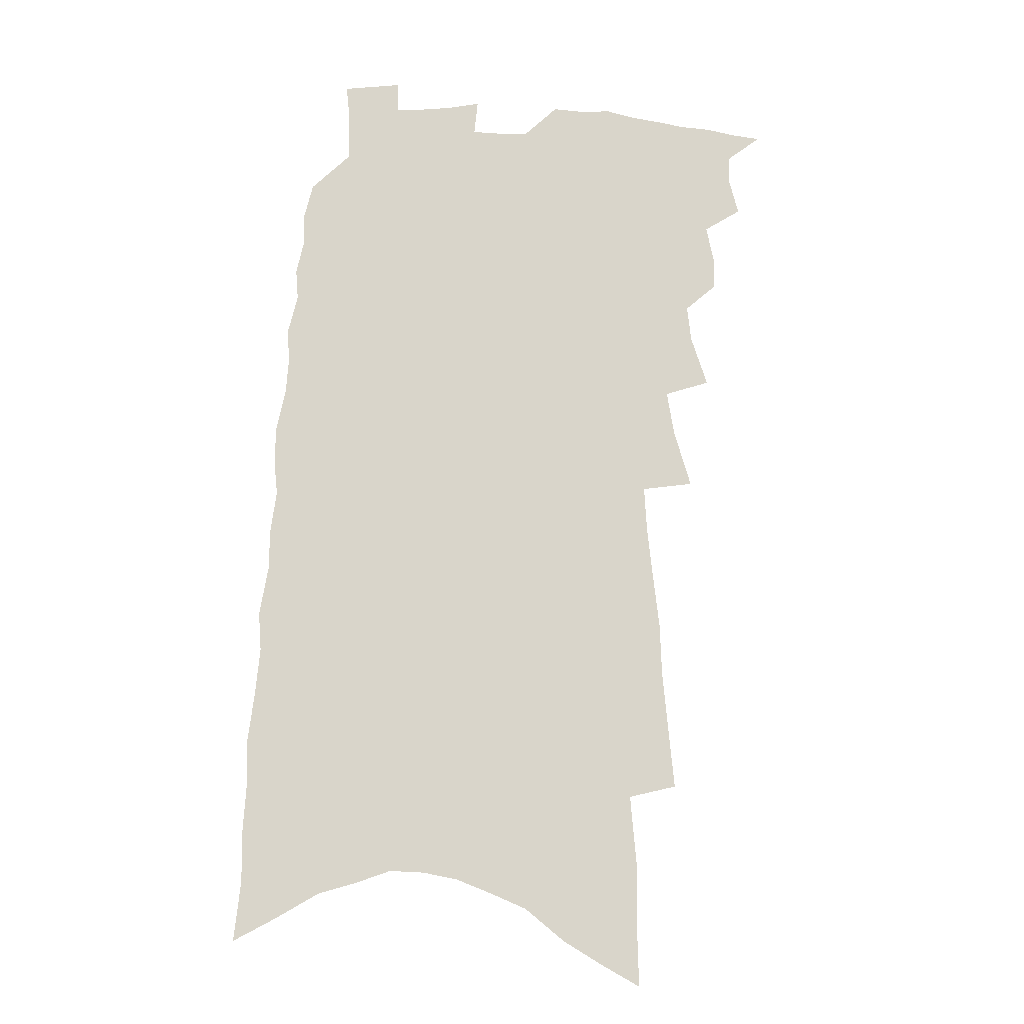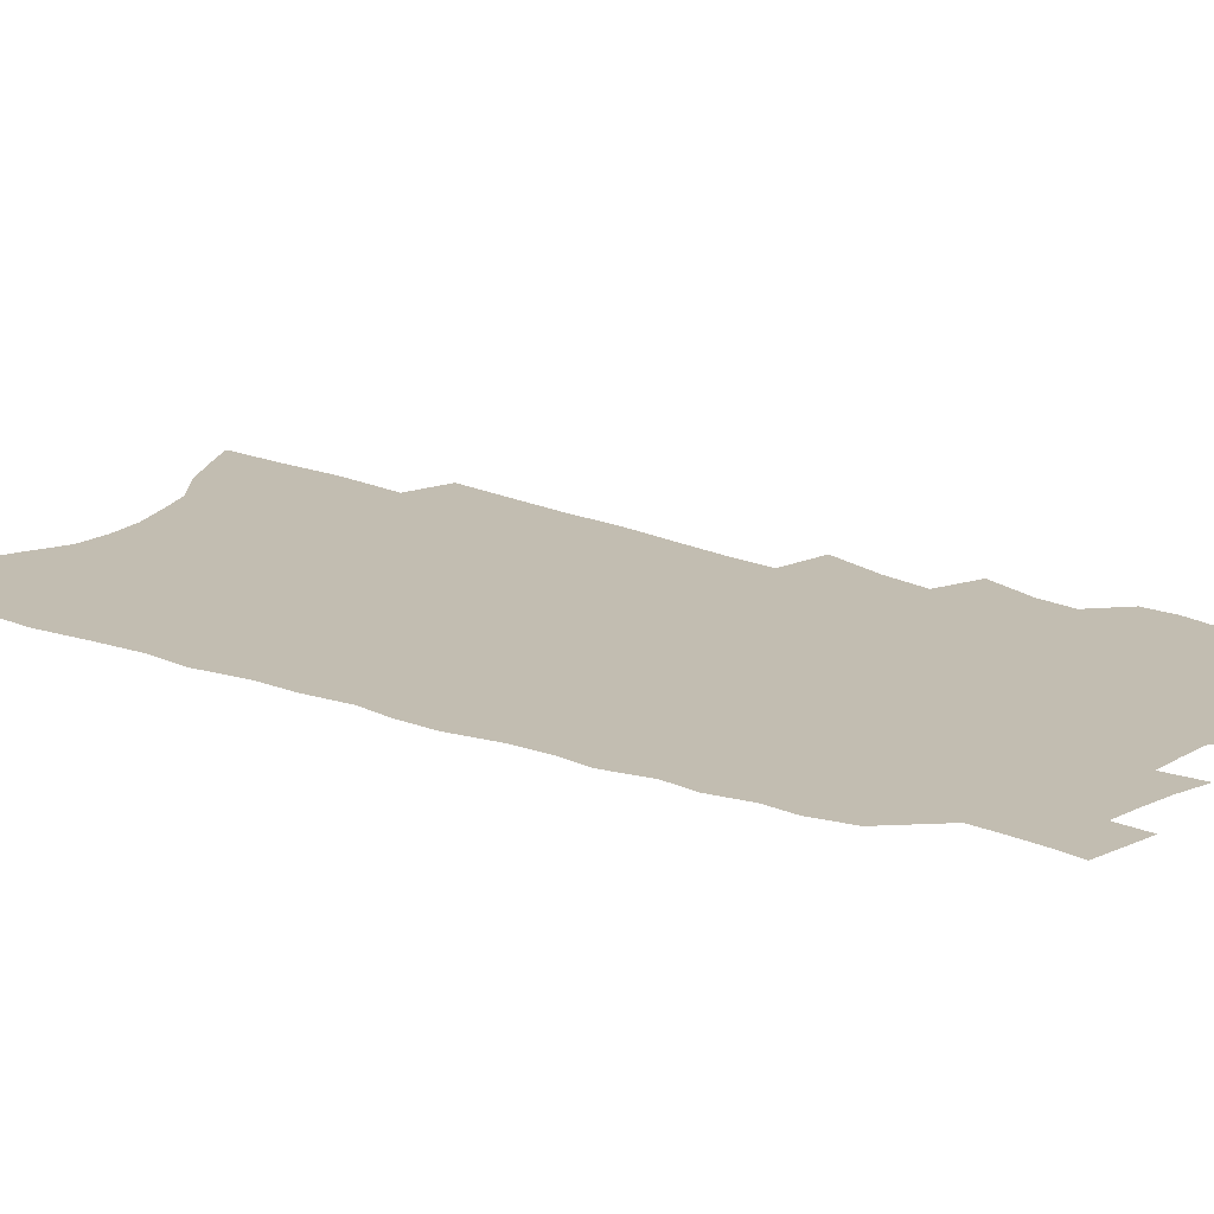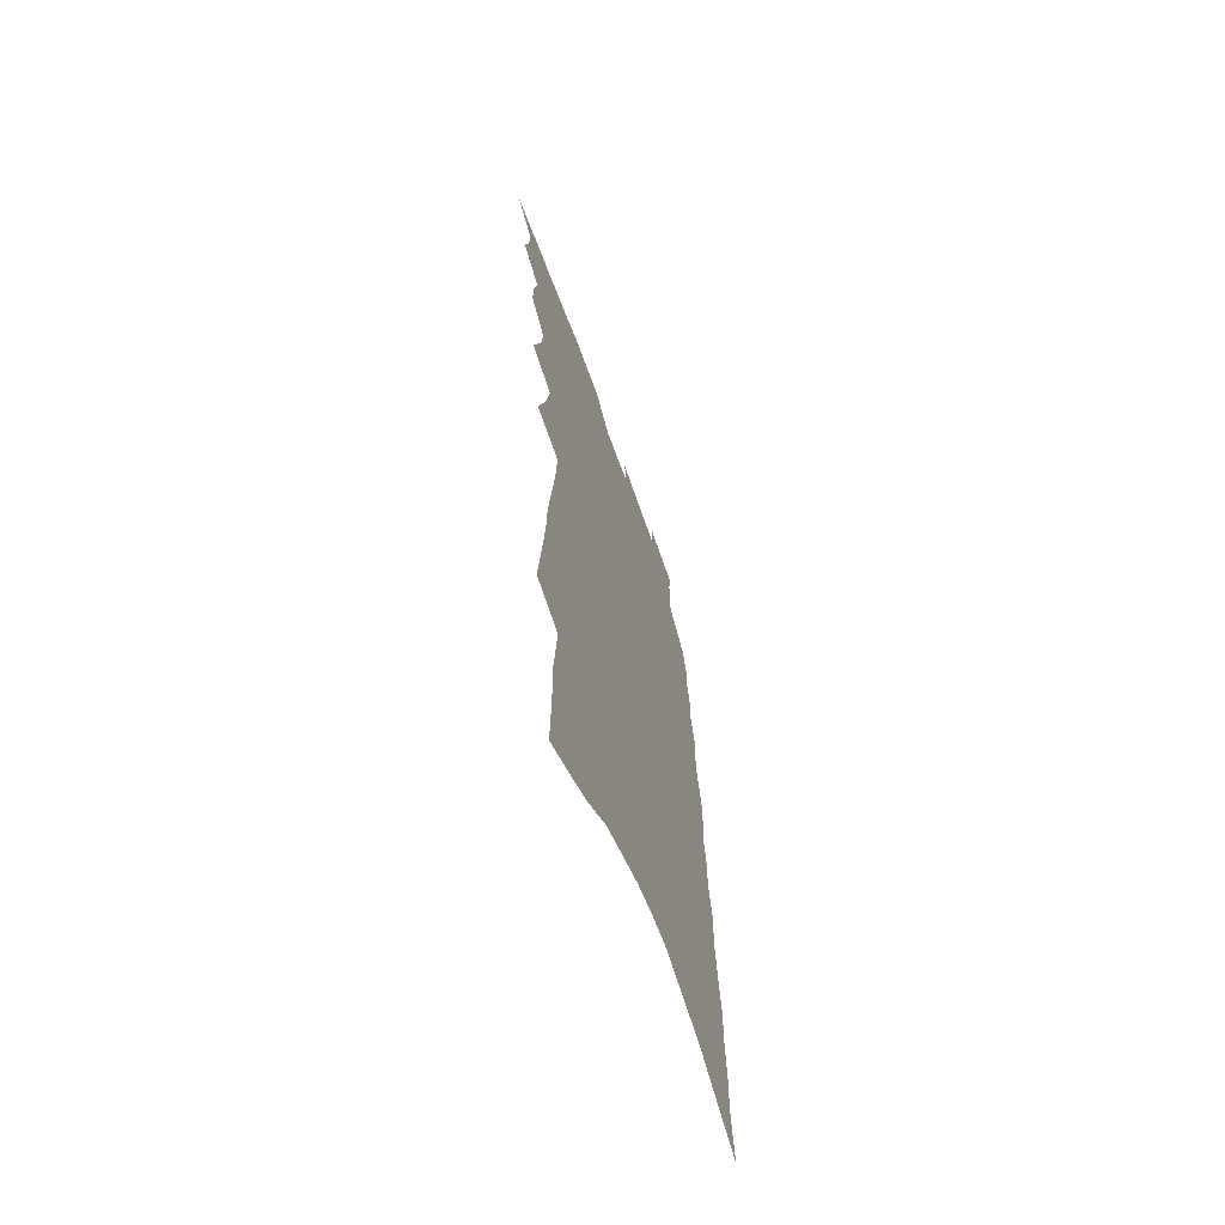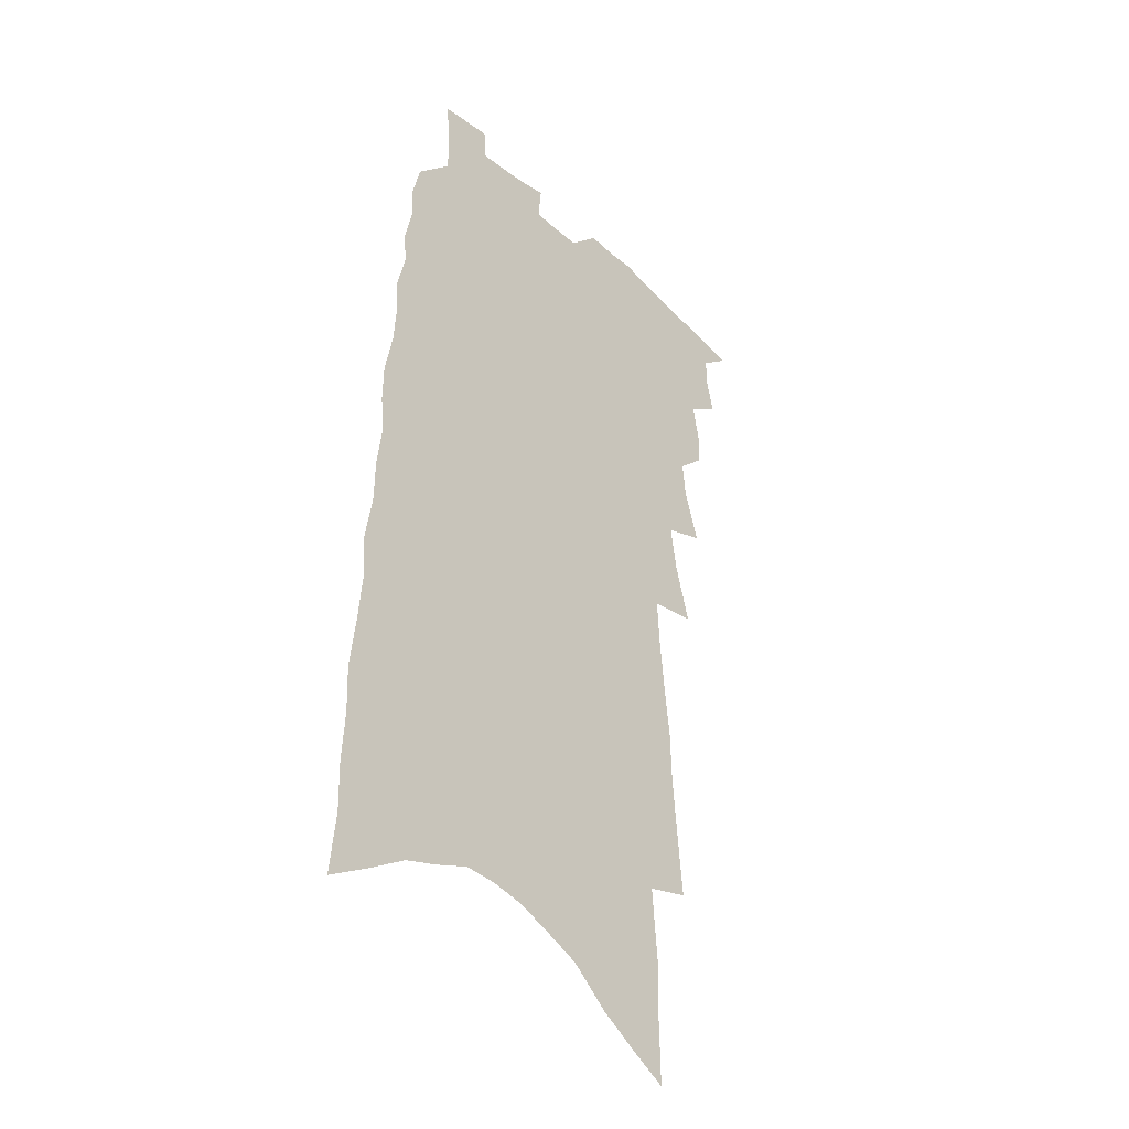
<metadata>
{"format":"obj","ext":"obj","renderer":"f3d","projection":"perspective","resolution":1024,"background":"white","views":[{"elev":-14.9,"azim":175.0,"up":"+Y"},{"elev":16.9,"azim":130.2,"up":"+Z"},{"elev":-66.2,"azim":-70.2,"up":"+Y"},{"elev":-35.9,"azim":131.1,"up":"+Y"}]}
</metadata>
<code>
v 507 489.3 0
v 516.3 456.3 0
v 519.5 469.1 0
v 519.5 479.7 0
v 517.6 490.6 0
v 527.2 422.8 0
v 527 434.2 0
v 529.8 447.9 0
v 531.2 459.8 0
v 531.4 470.5 0
v 530.4 480.8 0
v 527.9 492.6 0
v 531.2 381.3 0
v 537.2 399.8 0
v 538.6 412.9 0
v 541.5 427.1 0
v 540.6 437.8 0
v 540.2 448.3 0
v 542.9 461.3 0
v 542.3 471.6 0
v 540.9 482 0
v 538.8 493.4 0
v 538.8 338.7 0
v 545 359.9 0
v 547.6 376.1 0
v 549.2 390.5 0
v 551.6 405 0
v 551.4 416.3 0
v 552.9 429 0
v 553.5 440.5 0
v 553.8 451.7 0
v 553.4 462.2 0
v 552.7 472.7 0
v 551.3 483.3 0
v 549.1 495.2 0
v 547.6 218.3 0
v 549.8 241.2 0
v 551.7 262.7 0
v 552.3 280.8 0
v 554.6 301.1 0
v 556.6 319.9 0
v 557.5 336.2 0
v 558.1 351.2 0
v 559.3 366 0
v 561.4 381.5 0
v 561.6 393.8 0
v 562.6 406.7 0
v 563.6 419 0
v 564.7 431.2 0
v 564.9 442.2 0
v 565.7 453.3 0
v 564.7 463.4 0
v 563.2 473.8 0
v 561.9 484.4 0
v 559.6 496.7 0
v 562.6 143.6 0
v 563.1 167 0
v 562.7 188.1 0
v 565 214.2 0
v 567.4 238.4 0
v 566.7 255.4 0
v 568.1 275.2 0
v 567.7 291.3 0
v 570.7 312.6 0
v 570 326.5 0
v 571 342.4 0
v 570.6 355.6 0
v 572.5 371 0
v 573.1 384.3 0
v 574.2 397.8 0
v 574.5 409.6 0
v 576.1 422.5 0
v 575.6 432.8 0
v 576.7 444.4 0
v 576 454.3 0
v 575.2 464.3 0
v 574.2 474.6 0
v 572.2 486.4 0
v 569.8 499.2 0
v 576.6 151.5 0
v 578.3 179.5 0
v 579.6 205.1 0
v 581.4 229.3 0
v 581.8 248.7 0
v 582.2 267.3 0
v 581.5 282.8 0
v 582.4 301.2 0
v 583.3 318.5 0
v 583.2 332.7 0
v 584.1 348.4 0
v 584.4 362.1 0
v 583.6 373.2 0
v 584.3 386.7 0
v 585.4 400 0
v 586.6 413.4 0
v 586.4 423.7 0
v 586.3 434.2 0
v 586.7 445.2 0
v 586 455 0
v 585.8 465 0
v 584.7 475.2 0
v 582.7 487.4 0
v 581.5 498.6 0
v 590.5 159.9 0
v 593.6 194.1 0
v 594.9 219.1 0
v 594.4 236.6 0
v 594.3 254.6 0
v 594.2 272 0
v 594.1 288.6 0
v 594.2 304.9 0
v 594.5 321 0
v 595.5 338.5 0
v 595.1 350.8 0
v 594.8 363.2 0
v 595.4 377.2 0
v 595.4 389.4 0
v 596 400.7 0
v 596.5 413.4 0
v 596.3 424 0
v 596.5 434.9 0
v 596.8 445.8 0
v 596.4 455.7 0
v 595.9 465.7 0
v 594.9 476.3 0
v 593.5 487.7 0
v 592.1 499.3 0
v 605.1 171.9 0
v 606.8 203.1 0
v 607 224.4 0
v 606.9 243.1 0
v 606.2 258.7 0
v 605.5 273.7 0
v 605.5 291.3 0
v 605.7 308.7 0
v 605.6 323.5 0
v 606.1 340.2 0
v 605.8 352.6 0
v 606 366.3 0
v 605.8 378.1 0
v 605.3 387.3 0
v 606 401.3 0
v 606.7 414.7 0
v 606.5 425.1 0
v 607 436.7 0
v 606.7 446.3 0
v 606.5 456.2 0
v 606 466.2 0
v 605.8 476.2 0
v 604.6 487.4 0
v 618.2 177.5 0
v 618.9 206.5 0
v 618.6 227.9 0
v 618.2 244.7 0
v 617.8 262.1 0
v 617.2 277.6 0
v 616.9 295.2 0
v 616.5 308.5 0
v 616.5 326.1 0
v 616.5 340.5 0
v 616.3 353.8 0
v 616.3 367 0
v 616.5 380.4 0
v 616.6 391.7 0
v 616.4 403.3 0
v 616.6 415.5 0
v 616.4 425.5 0
v 616.6 436.8 0
v 616.7 446.9 0
v 616.8 456.7 0
v 616.6 466.3 0
v 616 476.6 0
v 615.4 487.3 0
v 631 182.6 0
v 630.7 207.4 0
v 630.1 227 0
v 629.6 246.3 0
v 629 263.1 0
v 628.4 279.2 0
v 627.9 295.6 0
v 627.4 310.5 0
v 627.4 323.7 0
v 626.8 341.3 0
v 626.8 352.3 0
v 626.6 367.2 0
v 626.6 379.6 0
v 626.5 392.2 0
v 626.4 403.4 0
v 626.3 415.3 0
v 626.3 426.3 0
v 626.3 436.8 0
v 626.4 446.9 0
v 626.3 456.8 0
v 626.4 466.4 0
v 626.4 476.4 0
v 625.7 487.6 0
v 624.4 500.3 0
v 643.4 185 0
v 642.4 209.8 0
v 641.6 229.3 0
v 641.1 245 0
v 640.5 261.8 0
v 639.7 279 0
v 639 295.4 0
v 638.1 313 0
v 637.9 325 0
v 637.3 341.1 0
v 637.1 353.8 0
v 636.9 366.3 0
v 636.8 379.2 0
v 636.6 391.5 0
v 636.4 403.1 0
v 636.3 414.6 0
v 636.2 425.9 0
v 636.1 436.5 0
v 636.2 446.5 0
v 636.3 456.5 0
v 636.3 466.4 0
v 636.5 476.4 0
v 636.5 486.7 0
v 636.1 498 0
v 655.9 185.6 0
v 654.4 208.3 0
v 653.5 226.7 0
v 652.4 244.7 0
v 652.8 258.3 0
v 650.9 278.4 0
v 651.1 291.5 0
v 649.3 310.2 0
v 648.5 325.4 0
v 648.1 339.3 0
v 647.4 353.5 0
v 647.1 365.9 0
v 647.7 377.1 0
v 647.3 389.5 0
v 646.9 401.6 0
v 646.7 412.7 0
v 646 425.8 0
v 645.8 436.5 0
v 646 446.6 0
v 646.1 456.6 0
v 646.3 466.3 0
v 646.5 476.1 0
v 646.7 486.2 0
v 646.8 496.8 0
v 669.2 180.9 0
v 666.9 204.9 0
v 666.3 222.4 0
v 665.7 239 0
v 664.5 257.1 0
v 663.2 274.4 0
v 662.3 290.2 0
v 660.4 308.5 0
v 659.8 322.5 0
v 660.5 334.6 0
v 659.1 349.9 0
v 659.4 361.7 0
v 658.2 376 0
v 657.6 388.8 0
v 657.3 400.6 0
v 656.5 413 0
v 657.1 423.4 0
v 657.3 434 0
v 656.3 445.5 0
v 656.1 455.9 0
v 656.4 465.8 0
v 656.4 475.9 0
v 656.8 486 0
v 657.3 496 0
v 657.6 507.4 0
v 682.5 177 0
v 679.8 200.4 0
v 679.4 217.3 0
v 678.1 235.8 0
v 677.8 251.7 0
v 675.6 270.9 0
v 674.1 287.9 0
v 673.1 303.5 0
v 673.2 316.9 0
v 671.3 333.5 0
v 671.2 346.4 0
v 670 360.5 0
v 669.7 373 0
v 669.1 385.8 0
v 669.3 397.4 0
v 668.6 409.6 0
v 669 420.5 0
v 667.4 433.2 0
v 667.8 443.5 0
v 666.9 454.8 0
v 666.2 465.8 0
v 666.3 475.6 0
v 666.9 485.3 0
v 667.4 495.4 0
v 667.9 506.1 0
v 697.9 168 0
v 694.6 192.2 0
v 693.3 211 0
v 693.3 227.4 0
v 691.3 246.4 0
v 690.2 263.3 0
v 688.5 280.5 0
v 687.5 296.4 0
v 685.9 312.5 0
v 684.1 328.1 0
v 684.9 340.7 0
v 684.4 354.2 0
v 681.9 369.2 0
v 683.8 380.1 0
v 682.2 393.4 0
v 680.1 406.9 0
v 680.8 418 0
v 679.3 430.4 0
v 679.1 441.5 0
v 678.2 452.9 0
v 676.8 464.4 0
v 677 474.6 0
v 677.2 484.8 0
v 677.6 494.8 0
v 678.6 504.8 0
v 713.3 159.6 0
v 711 181.5 0
v 711.3 198.3 0
v 710.2 216.6 0
v 710.7 232.5 0
v 708.3 251.3 0
v 706.6 268.8 0
v 707.6 282.9 0
v 704.6 300.8 0
v 704.4 315.5 0
v 702.3 331.2 0
v 703.6 343.7 0
v 703.3 357.3 0
v 700 372.8 0
v 699.1 386 0
v 699.9 397.9 0
v 696.3 412.3 0
v 697.2 423.5 0
v 694.3 436.8 0
v 694.6 447.7 0
v 691.4 460.5 0
f 4 5 1
f 8 9 2
f 2 9 3
f 9 10 3
f 3 10 4
f 10 11 4
f 4 11 5
f 11 12 5
f 15 16 6
f 6 16 7
f 16 17 7
f 7 17 8
f 17 18 8
f 8 18 9
f 18 19 9
f 9 19 10
f 19 20 10
f 10 20 11
f 20 21 11
f 11 21 12
f 21 22 12
f 25 26 13
f 13 26 14
f 26 27 14
f 14 27 15
f 27 28 15
f 15 28 16
f 28 29 16
f 16 29 17
f 29 30 17
f 17 30 18
f 30 31 18
f 18 31 19
f 31 32 19
f 19 32 20
f 32 33 20
f 20 33 21
f 33 34 21
f 21 34 22
f 34 35 22
f 42 43 23
f 23 43 24
f 43 44 24
f 24 44 25
f 44 45 25
f 25 45 26
f 45 46 26
f 26 46 27
f 46 47 27
f 27 47 28
f 47 48 28
f 28 48 29
f 48 49 29
f 29 49 30
f 49 50 30
f 30 50 31
f 50 51 31
f 31 51 32
f 51 52 32
f 32 52 33
f 52 53 33
f 33 53 34
f 53 54 34
f 34 54 35
f 54 55 35
f 59 60 36
f 36 60 37
f 60 61 37
f 37 61 38
f 61 62 38
f 38 62 39
f 62 63 39
f 39 63 40
f 63 64 40
f 40 64 41
f 64 65 41
f 41 65 42
f 65 66 42
f 42 66 43
f 66 67 43
f 43 67 44
f 67 68 44
f 44 68 45
f 68 69 45
f 45 69 46
f 69 70 46
f 46 70 47
f 70 71 47
f 47 71 48
f 71 72 48
f 48 72 49
f 72 73 49
f 49 73 50
f 73 74 50
f 50 74 51
f 74 75 51
f 51 75 52
f 75 76 52
f 52 76 53
f 76 77 53
f 53 77 54
f 77 78 54
f 54 78 55
f 78 79 55
f 56 80 57
f 80 81 57
f 57 81 58
f 81 82 58
f 58 82 59
f 82 83 59
f 59 83 60
f 83 84 60
f 60 84 61
f 84 85 61
f 61 85 62
f 85 86 62
f 62 86 63
f 86 87 63
f 63 87 64
f 87 88 64
f 64 88 65
f 88 89 65
f 65 89 66
f 89 90 66
f 66 90 67
f 90 91 67
f 67 91 68
f 91 92 68
f 68 92 69
f 92 93 69
f 69 93 70
f 93 94 70
f 70 94 71
f 94 95 71
f 71 95 72
f 95 96 72
f 72 96 73
f 96 97 73
f 73 97 74
f 97 98 74
f 74 98 75
f 98 99 75
f 75 99 76
f 99 100 76
f 76 100 77
f 100 101 77
f 77 101 78
f 101 102 78
f 78 102 79
f 102 103 79
f 80 104 81
f 104 105 81
f 81 105 82
f 105 106 82
f 82 106 83
f 106 107 83
f 83 107 84
f 107 108 84
f 84 108 85
f 108 109 85
f 85 109 86
f 109 110 86
f 86 110 87
f 110 111 87
f 87 111 88
f 111 112 88
f 88 112 89
f 112 113 89
f 89 113 90
f 113 114 90
f 90 114 91
f 114 115 91
f 91 115 92
f 115 116 92
f 92 116 93
f 116 117 93
f 93 117 94
f 117 118 94
f 94 118 95
f 118 119 95
f 95 119 96
f 119 120 96
f 96 120 97
f 120 121 97
f 97 121 98
f 121 122 98
f 98 122 99
f 122 123 99
f 99 123 100
f 123 124 100
f 100 124 101
f 124 125 101
f 101 125 102
f 125 126 102
f 102 126 103
f 126 127 103
f 104 128 105
f 128 129 105
f 105 129 106
f 129 130 106
f 106 130 107
f 130 131 107
f 107 131 108
f 131 132 108
f 108 132 109
f 132 133 109
f 109 133 110
f 133 134 110
f 110 134 111
f 134 135 111
f 111 135 112
f 135 136 112
f 112 136 113
f 136 137 113
f 113 137 114
f 137 138 114
f 114 138 115
f 138 139 115
f 115 139 116
f 139 140 116
f 116 140 117
f 140 141 117
f 117 141 118
f 141 142 118
f 118 142 119
f 142 143 119
f 119 143 120
f 143 144 120
f 120 144 121
f 144 145 121
f 121 145 122
f 145 146 122
f 122 146 123
f 146 147 123
f 123 147 124
f 147 148 124
f 124 148 125
f 148 149 125
f 125 149 126
f 149 150 126
f 126 150 127
f 128 151 129
f 151 152 129
f 129 152 130
f 152 153 130
f 130 153 131
f 153 154 131
f 131 154 132
f 154 155 132
f 132 155 133
f 155 156 133
f 133 156 134
f 156 157 134
f 134 157 135
f 157 158 135
f 135 158 136
f 158 159 136
f 136 159 137
f 159 160 137
f 137 160 138
f 160 161 138
f 138 161 139
f 161 162 139
f 139 162 140
f 162 163 140
f 140 163 141
f 163 164 141
f 141 164 142
f 164 165 142
f 142 165 143
f 165 166 143
f 143 166 144
f 166 167 144
f 144 167 145
f 167 168 145
f 145 168 146
f 168 169 146
f 146 169 147
f 169 170 147
f 147 170 148
f 170 171 148
f 148 171 149
f 171 172 149
f 149 172 150
f 172 173 150
f 151 174 152
f 174 175 152
f 152 175 153
f 175 176 153
f 153 176 154
f 176 177 154
f 154 177 155
f 177 178 155
f 155 178 156
f 178 179 156
f 156 179 157
f 179 180 157
f 157 180 158
f 180 181 158
f 158 181 159
f 181 182 159
f 159 182 160
f 182 183 160
f 160 183 161
f 183 184 161
f 161 184 162
f 184 185 162
f 162 185 163
f 185 186 163
f 163 186 164
f 186 187 164
f 164 187 165
f 187 188 165
f 165 188 166
f 188 189 166
f 166 189 167
f 189 190 167
f 167 190 168
f 190 191 168
f 168 191 169
f 191 192 169
f 169 192 170
f 192 193 170
f 170 193 171
f 193 194 171
f 171 194 172
f 194 195 172
f 172 195 173
f 195 196 173
f 174 198 175
f 198 199 175
f 175 199 176
f 199 200 176
f 176 200 177
f 200 201 177
f 177 201 178
f 201 202 178
f 178 202 179
f 202 203 179
f 179 203 180
f 203 204 180
f 180 204 181
f 204 205 181
f 181 205 182
f 205 206 182
f 182 206 183
f 206 207 183
f 183 207 184
f 207 208 184
f 184 208 185
f 208 209 185
f 185 209 186
f 209 210 186
f 186 210 187
f 210 211 187
f 187 211 188
f 211 212 188
f 188 212 189
f 212 213 189
f 189 213 190
f 213 214 190
f 190 214 191
f 214 215 191
f 191 215 192
f 215 216 192
f 192 216 193
f 216 217 193
f 193 217 194
f 217 218 194
f 194 218 195
f 218 219 195
f 195 219 196
f 219 220 196
f 196 220 197
f 220 221 197
f 198 222 199
f 222 223 199
f 199 223 200
f 223 224 200
f 200 224 201
f 224 225 201
f 201 225 202
f 225 226 202
f 202 226 203
f 226 227 203
f 203 227 204
f 227 228 204
f 204 228 205
f 228 229 205
f 205 229 206
f 229 230 206
f 206 230 207
f 230 231 207
f 207 231 208
f 231 232 208
f 208 232 209
f 232 233 209
f 209 233 210
f 233 234 210
f 210 234 211
f 234 235 211
f 211 235 212
f 235 236 212
f 212 236 213
f 236 237 213
f 213 237 214
f 237 238 214
f 214 238 215
f 238 239 215
f 215 239 216
f 239 240 216
f 216 240 217
f 240 241 217
f 217 241 218
f 241 242 218
f 218 242 219
f 242 243 219
f 219 243 220
f 243 244 220
f 220 244 221
f 244 245 221
f 222 246 223
f 246 247 223
f 223 247 224
f 247 248 224
f 224 248 225
f 248 249 225
f 225 249 226
f 249 250 226
f 226 250 227
f 250 251 227
f 227 251 228
f 251 252 228
f 228 252 229
f 252 253 229
f 229 253 230
f 253 254 230
f 230 254 231
f 254 255 231
f 231 255 232
f 255 256 232
f 232 256 233
f 256 257 233
f 233 257 234
f 257 258 234
f 234 258 235
f 258 259 235
f 235 259 236
f 259 260 236
f 236 260 237
f 260 261 237
f 237 261 238
f 261 262 238
f 238 262 239
f 262 263 239
f 239 263 240
f 263 264 240
f 240 264 241
f 264 265 241
f 241 265 242
f 265 266 242
f 242 266 243
f 266 267 243
f 243 267 244
f 267 268 244
f 244 268 245
f 268 269 245
f 246 271 247
f 271 272 247
f 247 272 248
f 272 273 248
f 248 273 249
f 273 274 249
f 249 274 250
f 274 275 250
f 250 275 251
f 275 276 251
f 251 276 252
f 276 277 252
f 252 277 253
f 277 278 253
f 253 278 254
f 278 279 254
f 254 279 255
f 279 280 255
f 255 280 256
f 280 281 256
f 256 281 257
f 281 282 257
f 257 282 258
f 282 283 258
f 258 283 259
f 283 284 259
f 259 284 260
f 284 285 260
f 260 285 261
f 285 286 261
f 261 286 262
f 286 287 262
f 262 287 263
f 287 288 263
f 263 288 264
f 288 289 264
f 264 289 265
f 289 290 265
f 265 290 266
f 290 291 266
f 266 291 267
f 291 292 267
f 267 292 268
f 292 293 268
f 268 293 269
f 293 294 269
f 269 294 270
f 294 295 270
f 271 296 272
f 296 297 272
f 272 297 273
f 297 298 273
f 273 298 274
f 298 299 274
f 274 299 275
f 299 300 275
f 275 300 276
f 300 301 276
f 276 301 277
f 301 302 277
f 277 302 278
f 302 303 278
f 278 303 279
f 303 304 279
f 279 304 280
f 304 305 280
f 280 305 281
f 305 306 281
f 281 306 282
f 306 307 282
f 282 307 283
f 307 308 283
f 283 308 284
f 308 309 284
f 284 309 285
f 309 310 285
f 285 310 286
f 310 311 286
f 286 311 287
f 311 312 287
f 287 312 288
f 312 313 288
f 288 313 289
f 313 314 289
f 289 314 290
f 314 315 290
f 290 315 291
f 315 316 291
f 291 316 292
f 316 317 292
f 292 317 293
f 317 318 293
f 293 318 294
f 318 319 294
f 294 319 295
f 319 320 295
f 296 321 297
f 321 322 297
f 297 322 298
f 322 323 298
f 298 323 299
f 323 324 299
f 299 324 300
f 324 325 300
f 300 325 301
f 325 326 301
f 301 326 302
f 326 327 302
f 302 327 303
f 327 328 303
f 303 328 304
f 328 329 304
f 304 329 305
f 329 330 305
f 305 330 306
f 330 331 306
f 306 331 307
f 331 332 307
f 307 332 308
f 332 333 308
f 308 333 309
f 333 334 309
f 309 334 310
f 334 335 310
f 310 335 311
f 335 336 311
f 311 336 312
f 336 337 312
f 312 337 313
f 337 338 313
f 313 338 314
f 338 339 314
f 314 339 315
f 339 340 315
f 315 340 316
f 340 341 316
f 316 341 317

</code>
